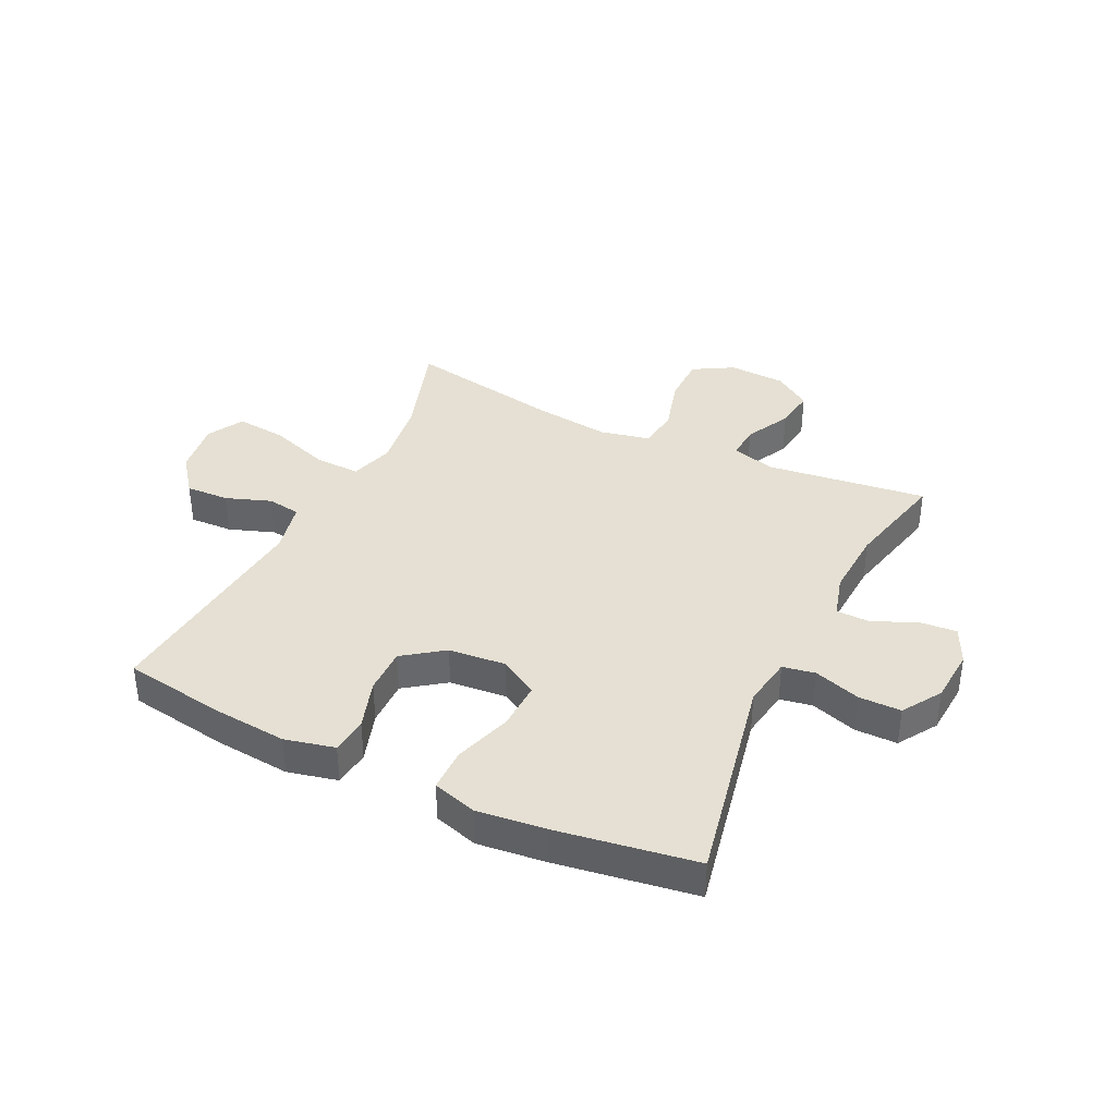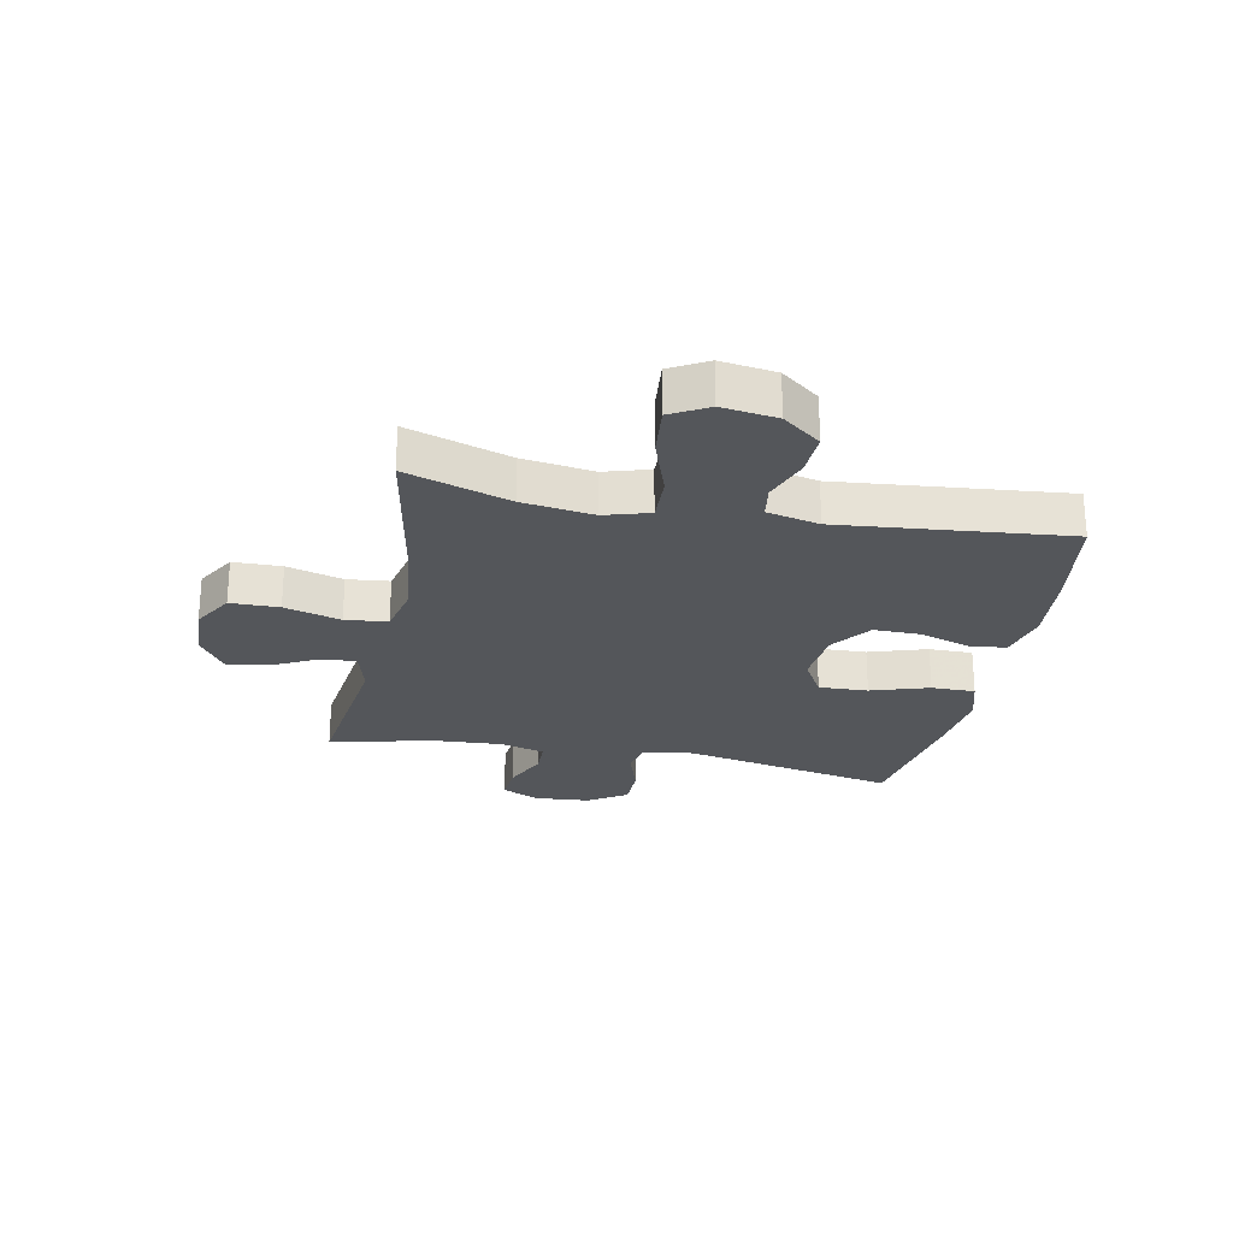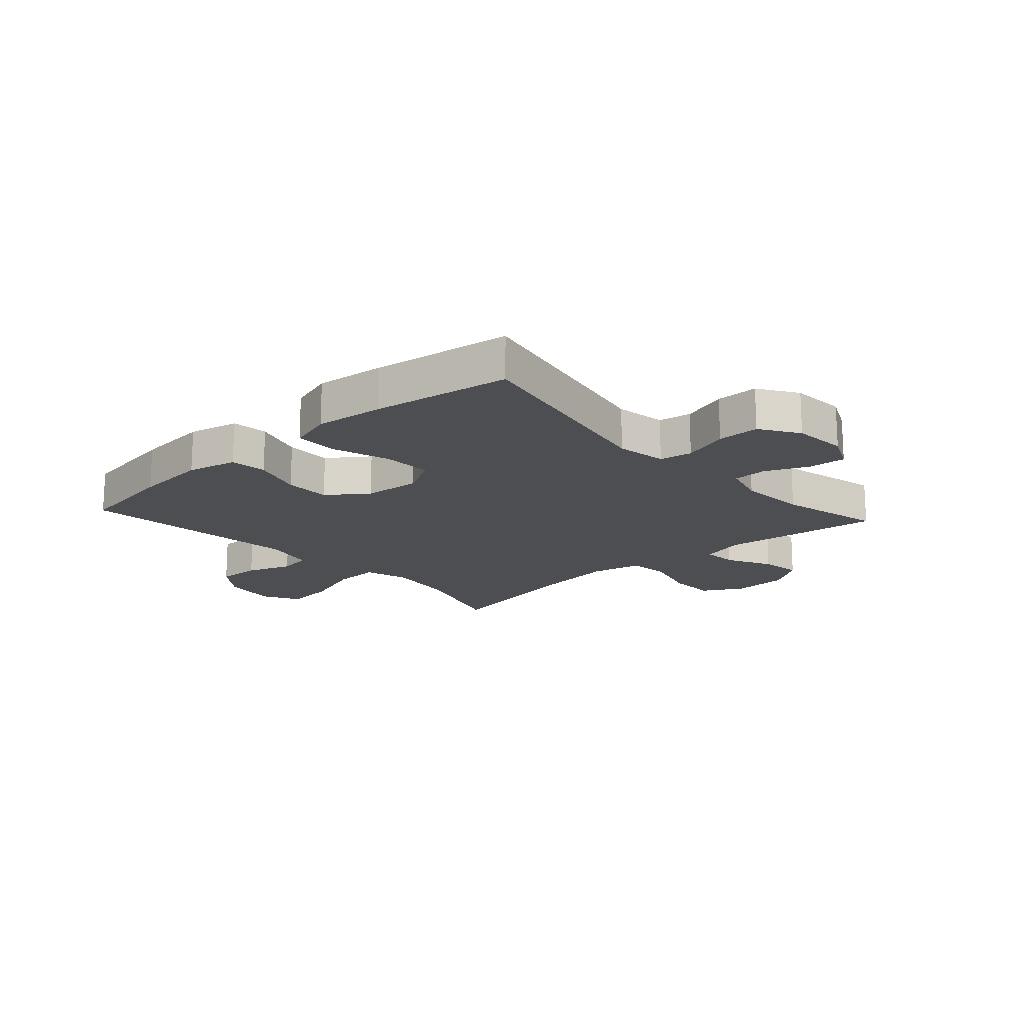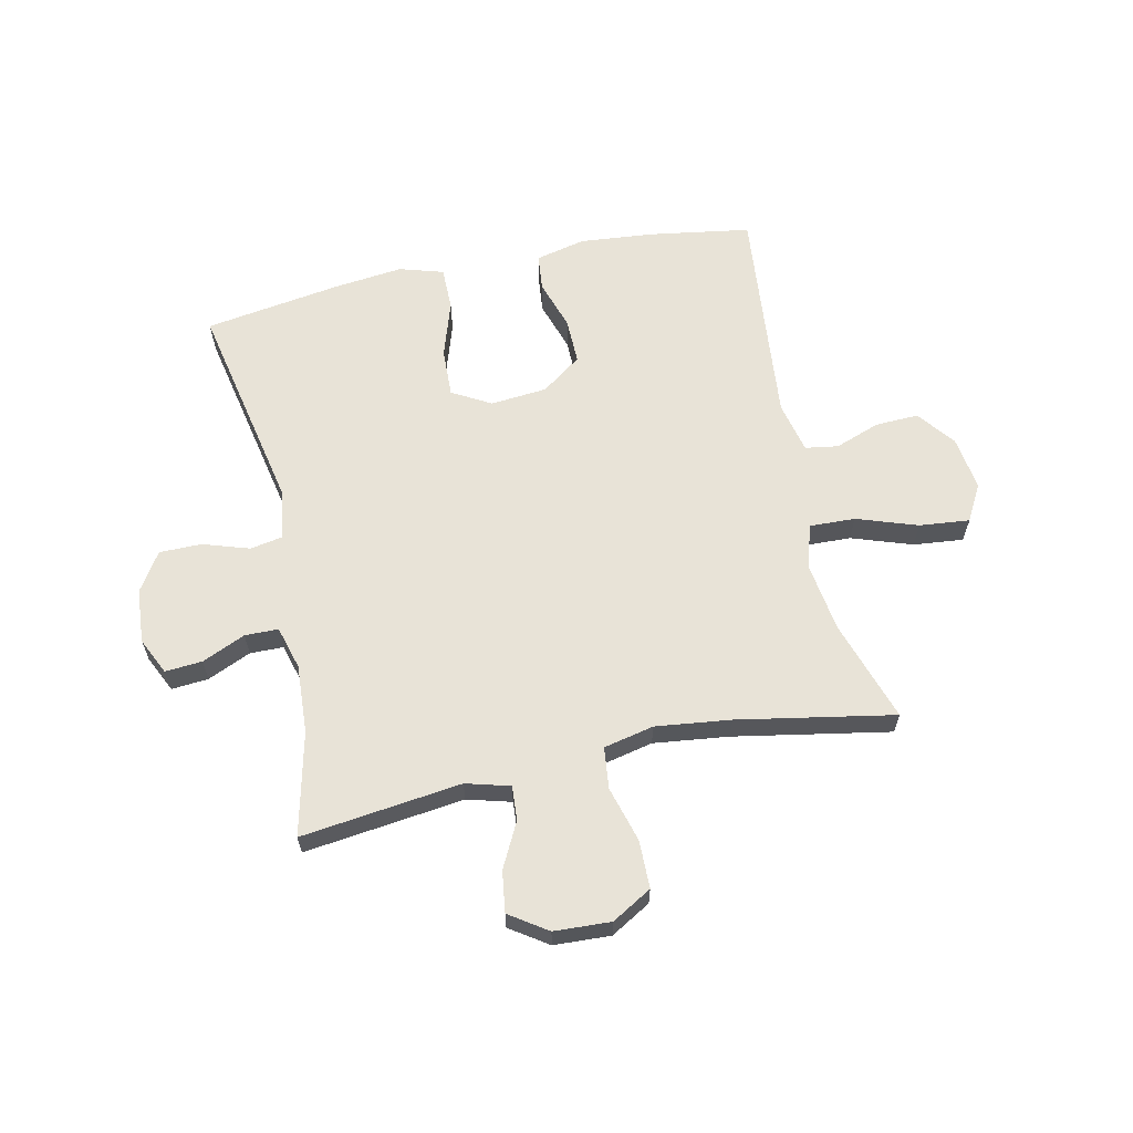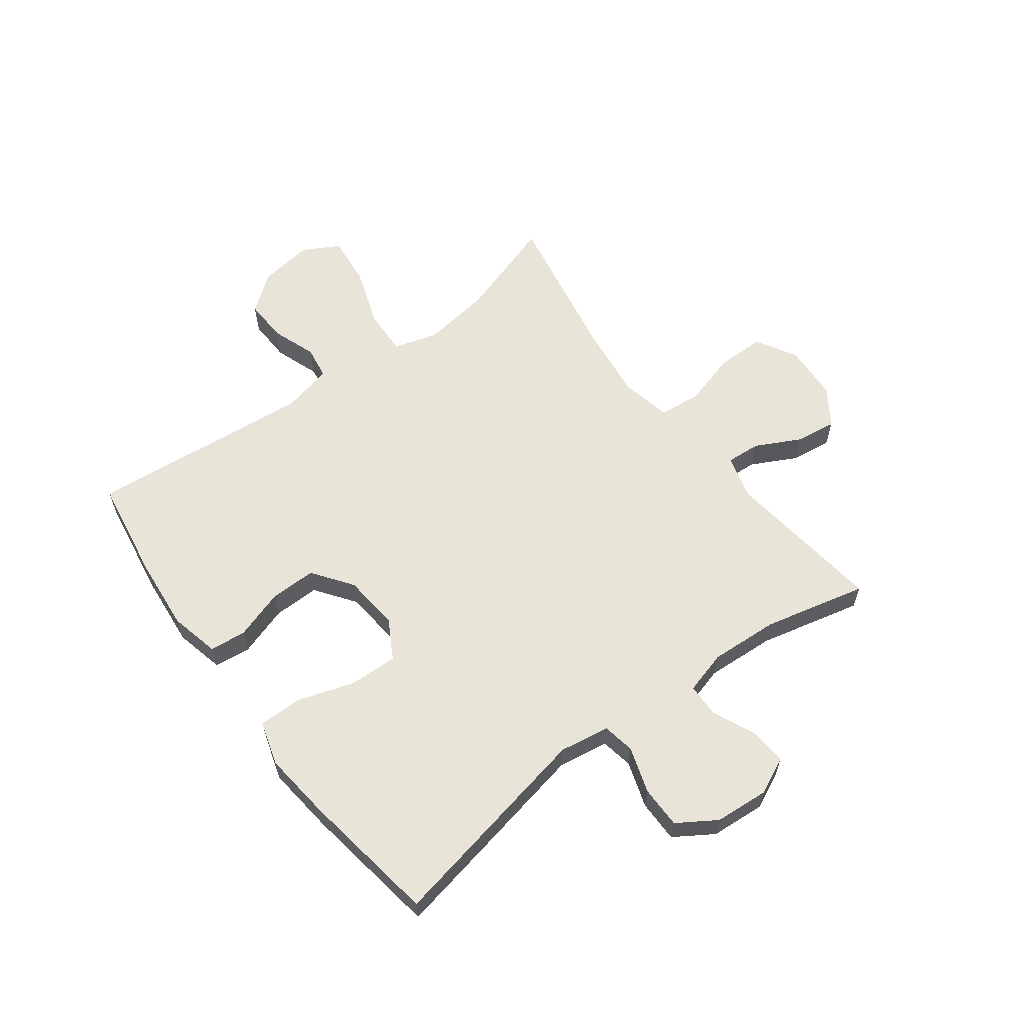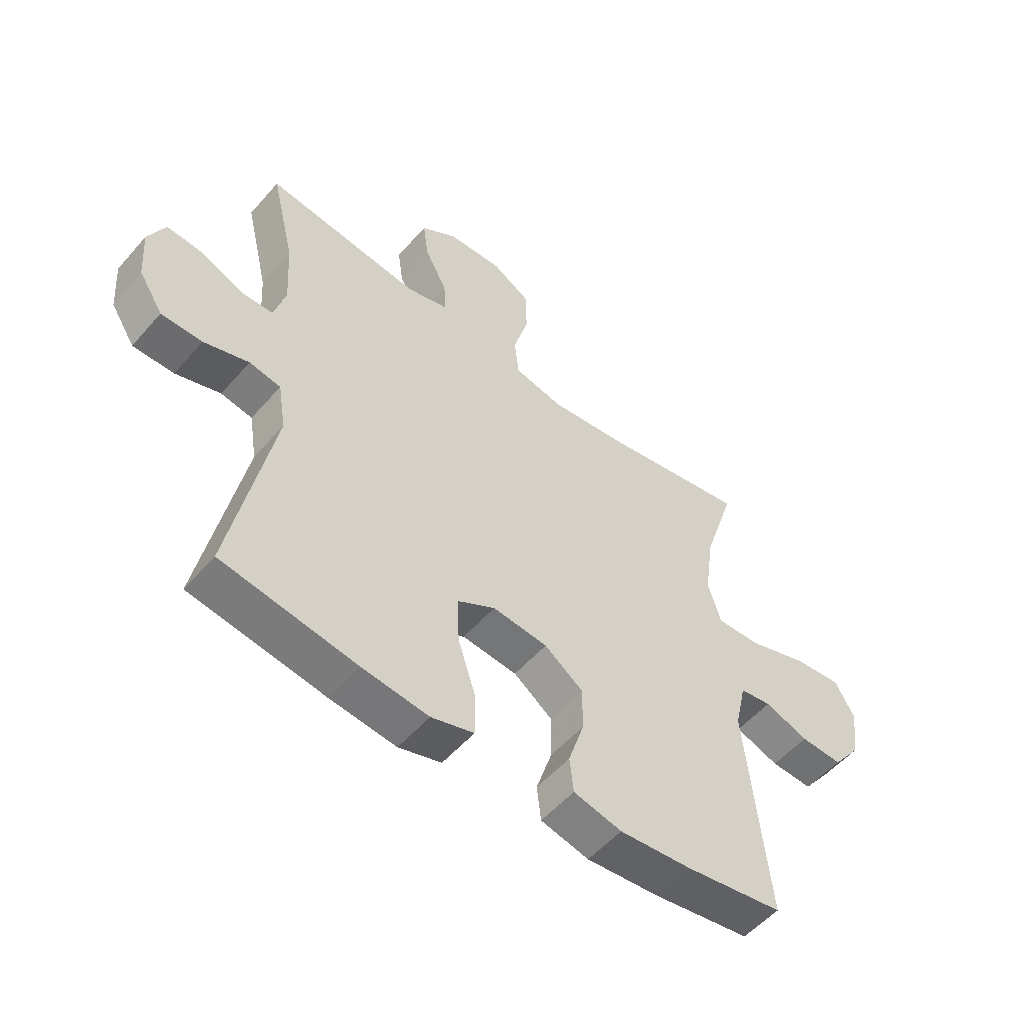
<metadata>
{"format":"obj","ext":"obj","renderer":"f3d","projection":"perspective","resolution":1024,"background":"white","views":[{"elev":38.0,"azim":-154.3,"up":"+Y"},{"elev":-25.2,"azim":78.6,"up":"+Y"},{"elev":-17.1,"azim":-137.8,"up":"+Y"},{"elev":62.4,"azim":-12.3,"up":"+Y"},{"elev":60.7,"azim":-126.8,"up":"+Y"},{"elev":-53.8,"azim":-40.0,"up":"+Z"}]}
</metadata>
<code>
v 0.5 0.07 -0.5
v 0.325 0.07 -0.528
v 0.196 0.07 -0.54
v 0.11 0.07 -0.52
v 0.103 0.07 -0.457
v 0.131 0.07 -0.37
v 0.132 0.07 -0.29
v 0.063 0.07 -0.24
v -0.035 0.07 -0.231
v -0.102 0.07 -0.269
v -0.099 0.07 -0.353
v -0.067 0.07 -0.452
v -0.067 0.07 -0.527
v -0.143 0.07 -0.55
v -0.261 0.07 -0.537
v -0.5 0.07 -0.5
v -0.426 0.07 -0.131
v -0.44 0.07 -0.044
v -0.496 0.07 -0.034
v -0.576 0.07 -0.06
v -0.649 0.07 -0.06
v -0.692 0.07 0.007
v -0.699 0.07 0.101
v -0.669 0.07 0.165
v -0.605 0.07 0.16
v -0.53 0.07 0.127
v -0.472 0.07 0.128
v -0.451 0.07 0.203
v -0.458 0.07 0.322
v -0.5 0.07 0.5
v -0.223 0.07 0.466
v -0.147 0.07 0.487
v -0.151 0.07 0.546
v -0.191 0.07 0.624
v -0.201 0.07 0.695
v -0.136 0.07 0.739
v -0.038 0.07 0.744
v 0.031 0.07 0.704
v 0.032 0.07 0.621
v 0.005 0.07 0.525
v 0.013 0.07 0.453
v 0.1 0.07 0.434
v 0.23 0.07 0.45
v 0.5 0.07 0.5
v 0.443 0.07 0.324
v 0.426 0.07 0.203
v 0.449 0.07 0.127
v 0.528 0.07 0.13
v 0.633 0.07 0.166
v 0.72 0.07 0.175
v 0.755 0.07 0.112
v 0.742 0.07 0.018
v 0.692 0.07 -0.047
v 0.617 0.07 -0.044
v 0.539 0.07 -0.016
v 0.482 0.07 -0.025
v 0.462 0.07 -0.114
v 0.5 0 -0.5
v 0.325 0 -0.528
v 0.196 0 -0.54
v 0.11 0 -0.52
v 0.103 0 -0.457
v 0.131 0 -0.37
v 0.132 0 -0.29
v 0.063 0 -0.24
v -0.035 0 -0.231
v -0.102 0 -0.269
v -0.099 0 -0.353
v -0.067 0 -0.452
v -0.067 0 -0.527
v -0.143 0 -0.55
v -0.261 0 -0.537
v -0.5 0 -0.5
v -0.426 0 -0.131
v -0.44 0 -0.044
v -0.496 0 -0.034
v -0.576 0 -0.06
v -0.649 0 -0.06
v -0.692 0 0.007
v -0.699 0 0.101
v -0.669 0 0.165
v -0.605 0 0.16
v -0.53 0 0.127
v -0.472 0 0.128
v -0.451 0 0.203
v -0.458 0 0.322
v -0.5 0 0.5
v -0.223 0 0.466
v -0.147 0 0.487
v -0.151 0 0.546
v -0.191 0 0.624
v -0.201 0 0.695
v -0.136 0 0.739
v -0.038 0 0.744
v 0.031 0 0.704
v 0.032 0 0.621
v 0.005 0 0.525
v 0.013 0 0.453
v 0.1 0 0.434
v 0.23 0 0.45
v 0.5 0 0.5
v 0.443 0 0.324
v 0.426 0 0.203
v 0.449 0 0.127
v 0.528 0 0.13
v 0.633 0 0.166
v 0.72 0 0.175
v 0.755 0 0.112
v 0.742 0 0.018
v 0.692 0 -0.047
v 0.617 0 -0.044
v 0.539 0 -0.016
v 0.482 0 -0.025
v 0.462 0 -0.114
f 53 54 55
f 52 53 55
f 51 52 55
f 50 51 55
f 49 50 55
f 48 49 55
f 47 48 55 56
f 46 47 56 57
f 43 44 45
f 42 43 45 46
f 1 2 3
f 57 1 3
f 46 57 3
f 42 46 3
f 41 42 3
f 38 39 40
f 37 38 40
f 36 37 40
f 35 36 40
f 34 35 40
f 33 34 40
f 32 33 40 41
f 29 30 31
f 31 32 41
f 29 31 41
f 28 29 41
f 24 25 26
f 23 24 26
f 22 23 26
f 21 22 26
f 20 21 26
f 19 20 26
f 18 19 26 27
f 15 16 17
f 14 15 17
f 13 14 17
f 12 13 17
f 11 12 17
f 10 11 17 18
f 27 28 41
f 18 27 41
f 10 18 41
f 9 10 41
f 3 4 5 6
f 3 6 7
f 41 3 7
f 8 9 41
f 7 8 41
f 112 111 110
f 112 110 109
f 112 109 108
f 112 108 107
f 112 107 106
f 112 106 105
f 113 112 105 104
f 114 113 104 103
f 102 101 100
f 103 102 100 99
f 60 59 58
f 60 58 114
f 60 114 103
f 60 103 99
f 60 99 98
f 97 96 95
f 97 95 94
f 97 94 93
f 97 93 92
f 97 92 91
f 97 91 90
f 98 97 90 89
f 88 87 86
f 98 89 88
f 98 88 86
f 98 86 85
f 83 82 81
f 83 81 80
f 83 80 79
f 83 79 78
f 83 78 77
f 83 77 76
f 84 83 76 75
f 74 73 72
f 74 72 71
f 74 71 70
f 74 70 69
f 74 69 68
f 75 74 68 67
f 98 85 84
f 98 84 75
f 98 75 67
f 98 67 66
f 63 62 61 60
f 64 63 60
f 64 60 98
f 98 66 65
f 98 65 64
f 1 58 59 2
f 2 59 60 3
f 3 60 61 4
f 4 61 62 5
f 5 62 63 6
f 6 63 64 7
f 7 64 65 8
f 8 65 66 9
f 9 66 67 10
f 10 67 68 11
f 11 68 69 12
f 12 69 70 13
f 13 70 71 14
f 14 71 72 15
f 15 72 73 16
f 16 73 74 17
f 17 74 75 18
f 18 75 76 19
f 19 76 77 20
f 20 77 78 21
f 21 78 79 22
f 22 79 80 23
f 23 80 81 24
f 24 81 82 25
f 25 82 83 26
f 26 83 84 27
f 27 84 85 28
f 28 85 86 29
f 29 86 87 30
f 30 87 88 31
f 31 88 89 32
f 32 89 90 33
f 33 90 91 34
f 34 91 92 35
f 35 92 93 36
f 36 93 94 37
f 37 94 95 38
f 38 95 96 39
f 39 96 97 40
f 40 97 98 41
f 41 98 99 42
f 42 99 100 43
f 43 100 101 44
f 44 101 102 45
f 45 102 103 46
f 46 103 104 47
f 47 104 105 48
f 48 105 106 49
f 49 106 107 50
f 50 107 108 51
f 51 108 109 52
f 52 109 110 53
f 53 110 111 54
f 54 111 112 55
f 55 112 113 56
f 56 113 114 57
f 57 114 58 1

</code>
